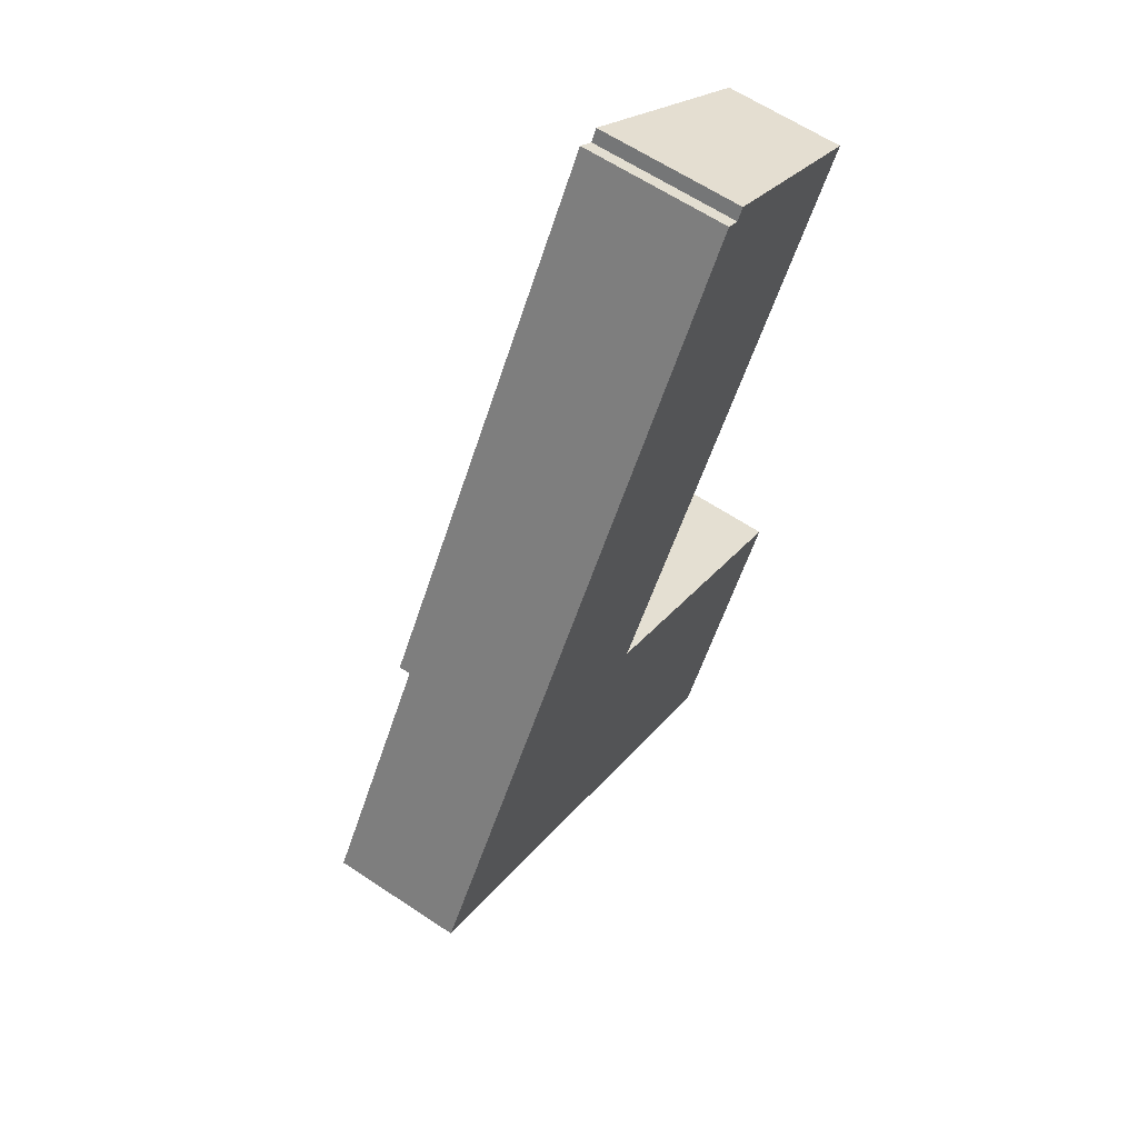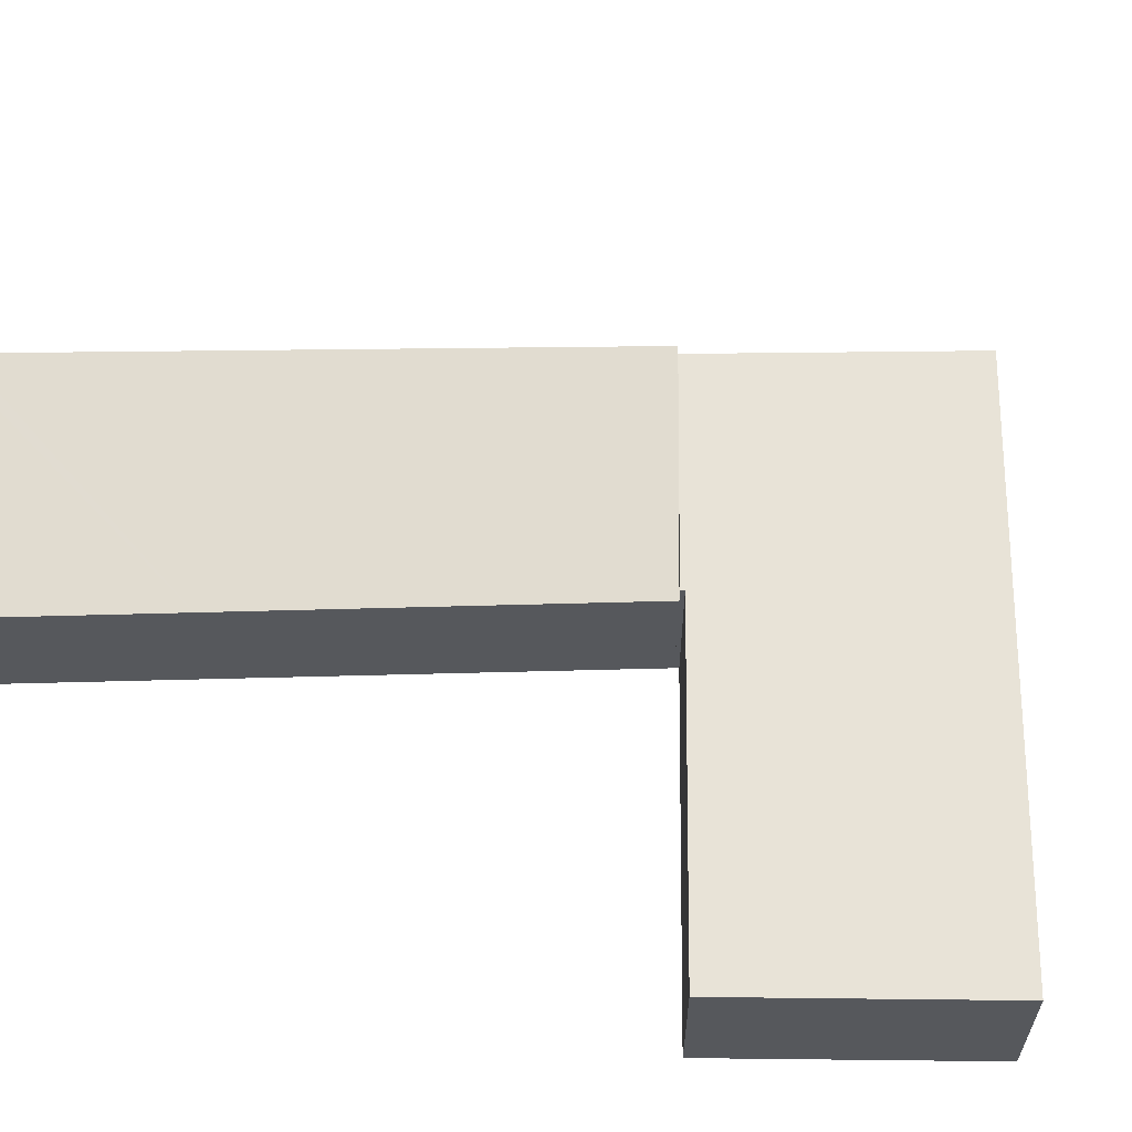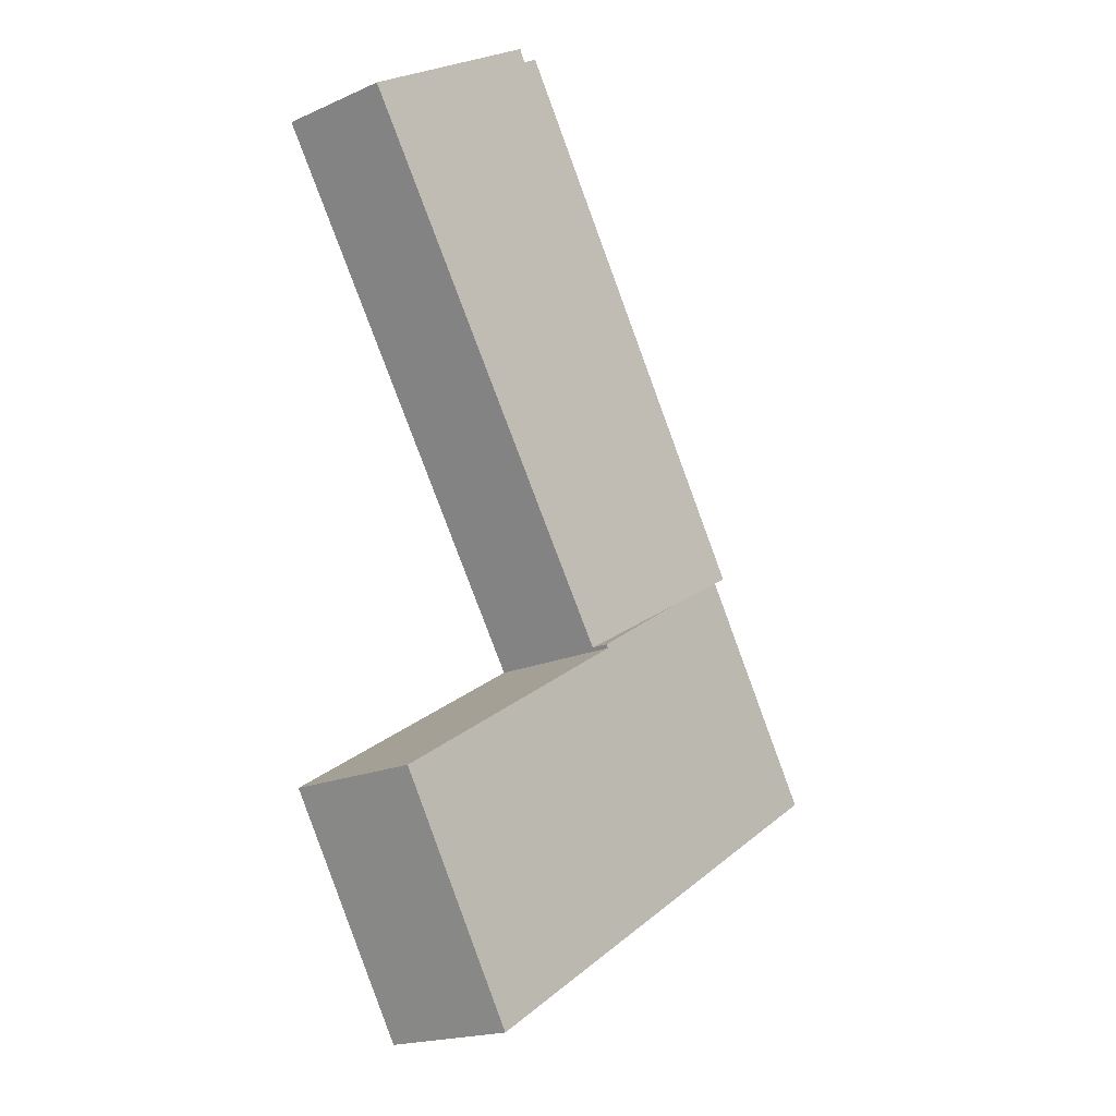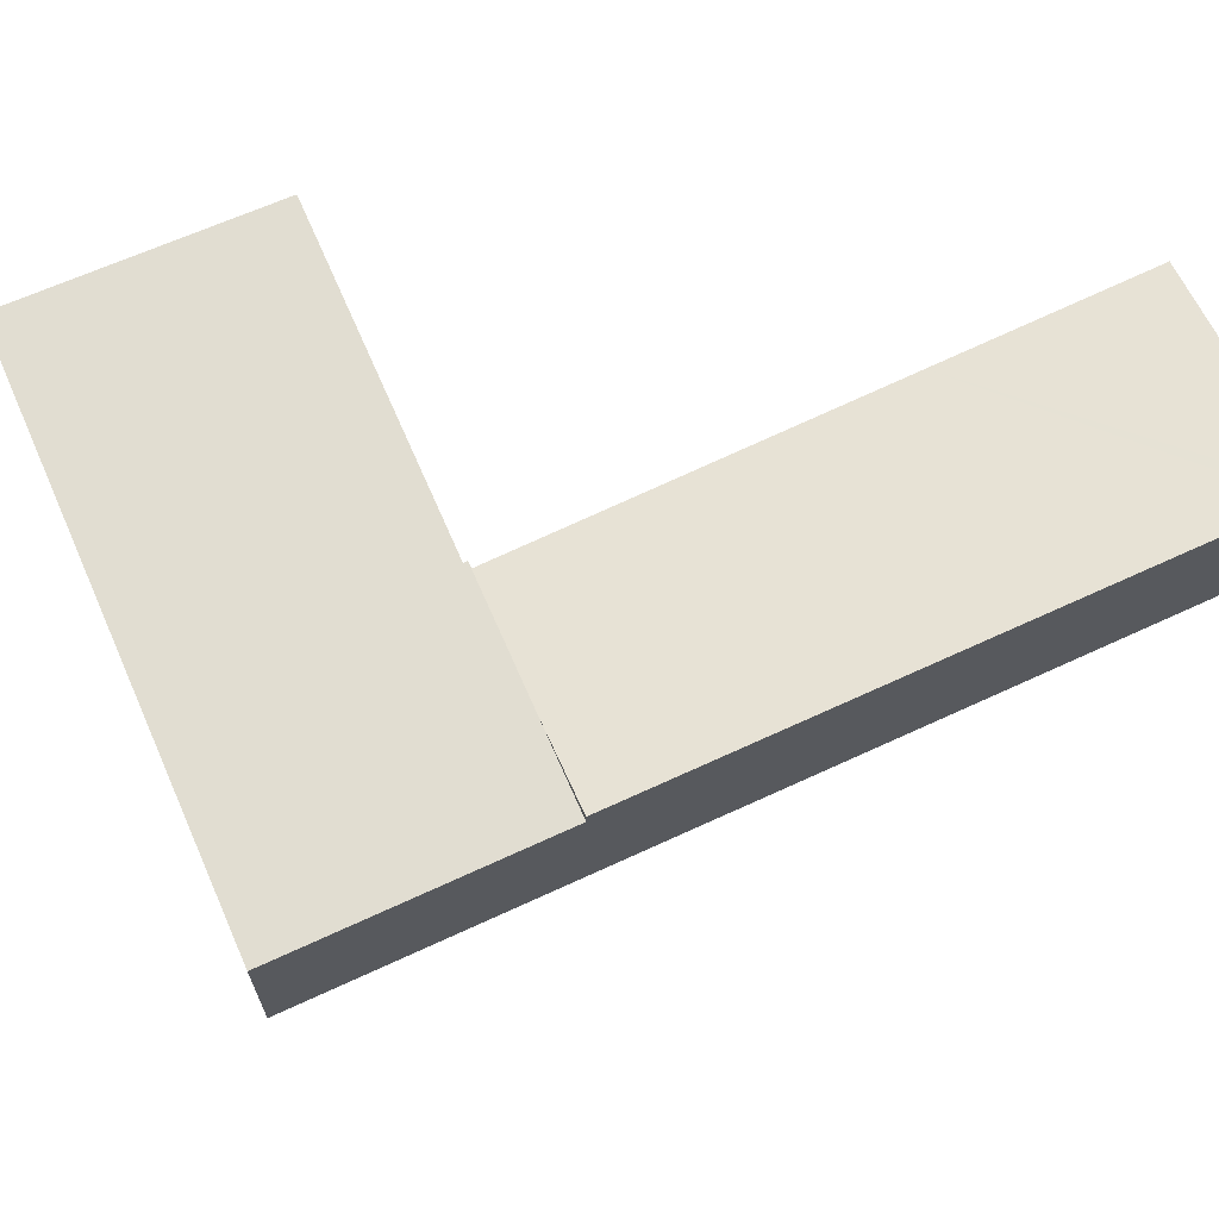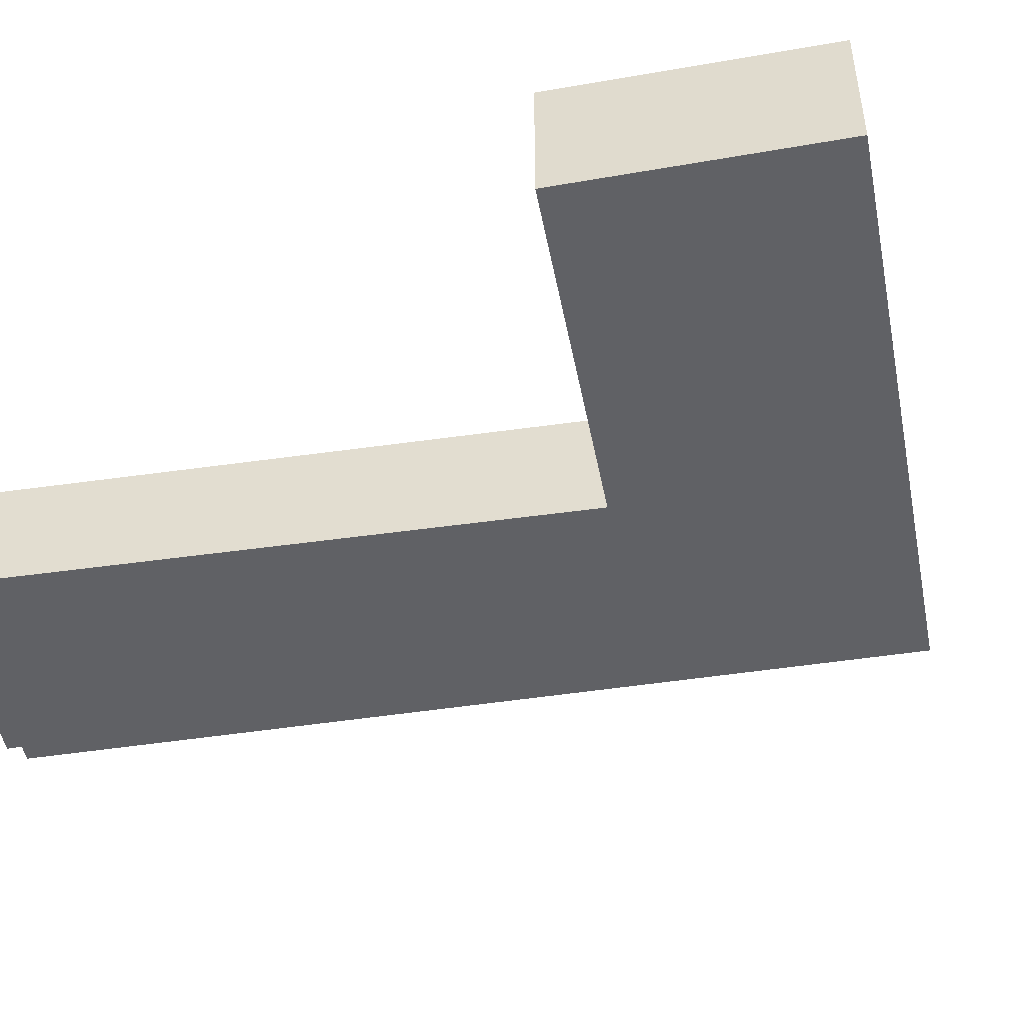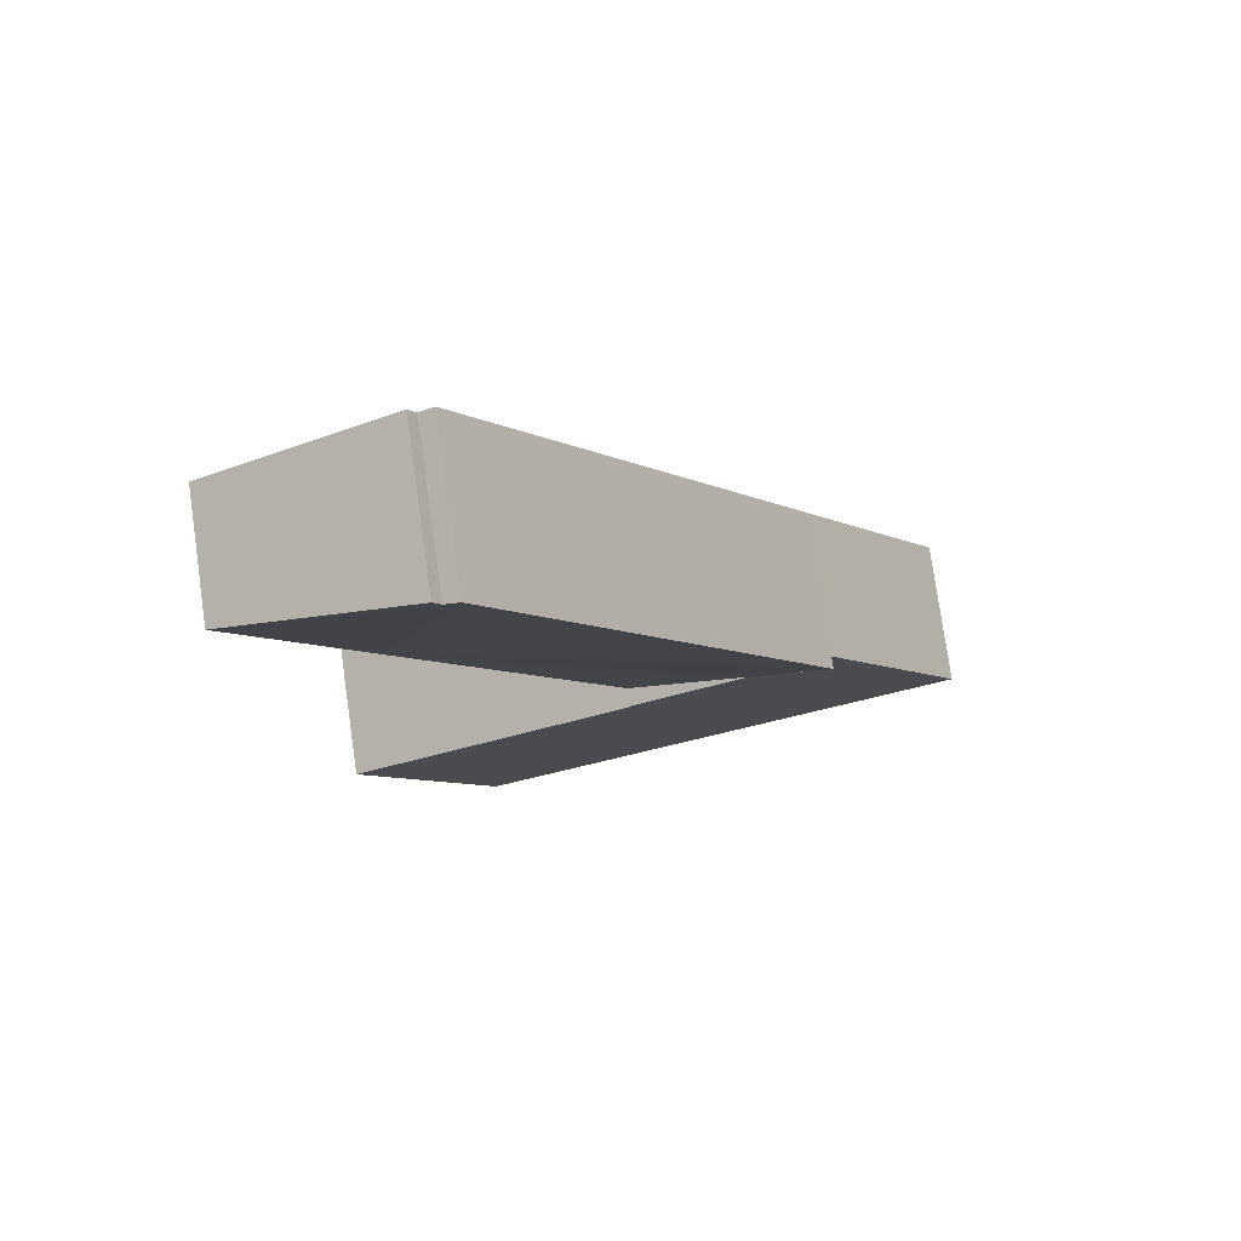
<metadata>
{"format":"obj","ext":"obj","renderer":"f3d","projection":"perspective","resolution":1024,"background":"white","views":[{"elev":62.9,"azim":-56.0,"up":"+Z"},{"elev":61.7,"azim":122.0,"up":"+Y"},{"elev":-19.2,"azim":129.7,"up":"+Z"},{"elev":68.8,"azim":-82.1,"up":"+Y"},{"elev":-48.5,"azim":132.4,"up":"+Y"},{"elev":78.1,"azim":171.9,"up":"+Z"}]}
</metadata>
<code>
v  5.402 3.434 4.34
v  13.47 2.974 10.6
v  8.194 2.994 2.63
v  3.523 3.731 5.49
v  11.38 3.729 17.74
v  11.74 3.673 17.52
v  16.4 2.963 15.03
v  16.34 2.974 15.07
v  11.91 3.675 17.82
v  11.38 -1.086e-15 17.74
v  11.74 -1.073e-15 17.52
v  11.91 -1.091e-15 17.82
v  16.34 -9.231e-16 15.07
v  16.4 -9.204e-16 15.03
v  3.523 -3.362e-16 5.49
v  13.47 -6.488e-16 10.6
v  8.194 -1.61e-16 2.63
v  5.402 -2.657e-16 4.34
v  11.93 3.434 -7.305
v  8.264 3.434 2.471
v  15.28 3.434 -1.812
v  4.8 3.434 -2.939
v  8.139 3.434 2.547
v  8.194 3.434 2.63
v  0 3.434 2.103e-16
v  3.523 3.434 5.49
v  8.139 -1.56e-16 2.547
v  15.28 1.11e-16 -1.812
v  8.264 -1.513e-16 2.471
v  11.93 4.473e-16 -7.305
v  4.8 1.8e-16 -2.939
v  0 0 0
g defaultobject
f 1 2 3
f 2 1 4
f 2 4 5
f 2 5 6
f 2 6 7
f 7 6 8
f 9 8 6
f 10 6 5
f 6 10 11
f 12 8 9
f 8 12 13
f 8 13 7
f 7 13 14
f 6 12 9
f 12 6 11
f 15 5 4
f 5 15 10
f 14 2 7
f 2 14 16
f 2 16 3
f 3 16 17
f 17 1 3
f 1 17 18
f 1 18 4
f 4 18 15
f 12 11 13
f 16 18 17
f 18 16 15
f 15 16 10
f 10 16 11
f 11 16 14
f 11 14 13
f 19 20 21
f 20 19 22
f 20 22 23
f 23 1 24
f 1 23 22
f 1 22 25
f 1 25 26
f 15 1 26
f 1 15 24
f 24 15 18
f 24 18 17
f 27 20 23
f 20 27 21
f 21 27 28
f 28 27 29
f 17 23 24
f 23 17 27
f 28 19 21
f 19 28 30
f 30 22 19
f 22 30 31
f 22 31 25
f 25 31 32
f 32 26 25
f 26 32 15
f 18 27 17
f 28 31 30
f 31 28 29
f 31 29 32
f 32 29 27
f 32 27 18
f 32 18 15

</code>
